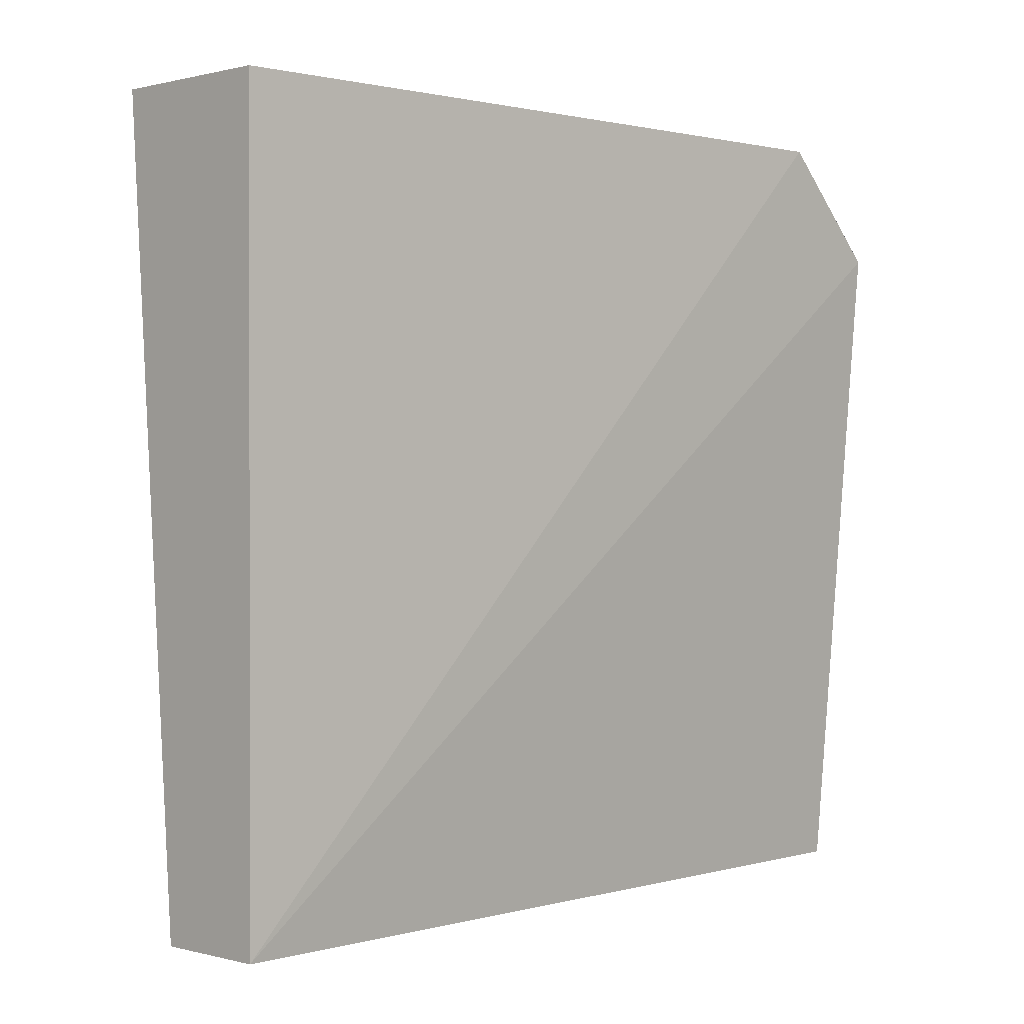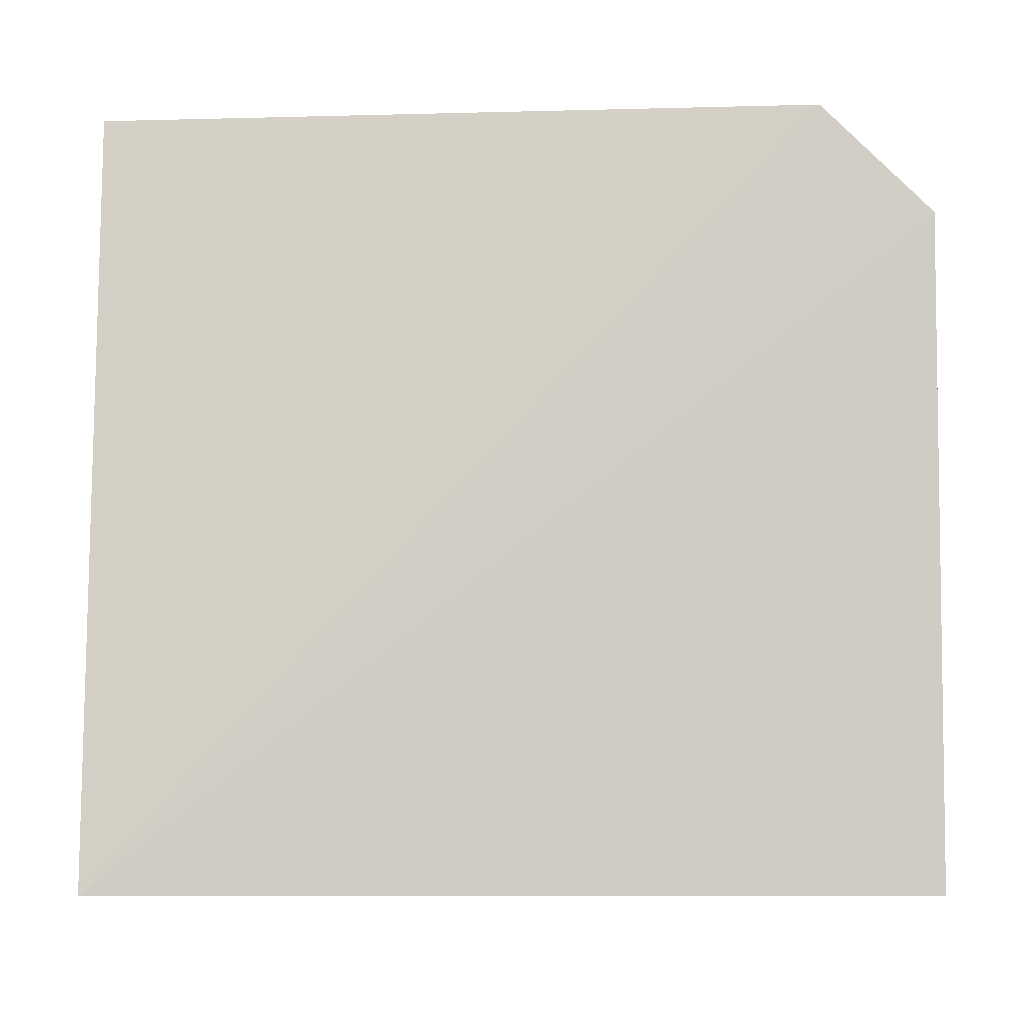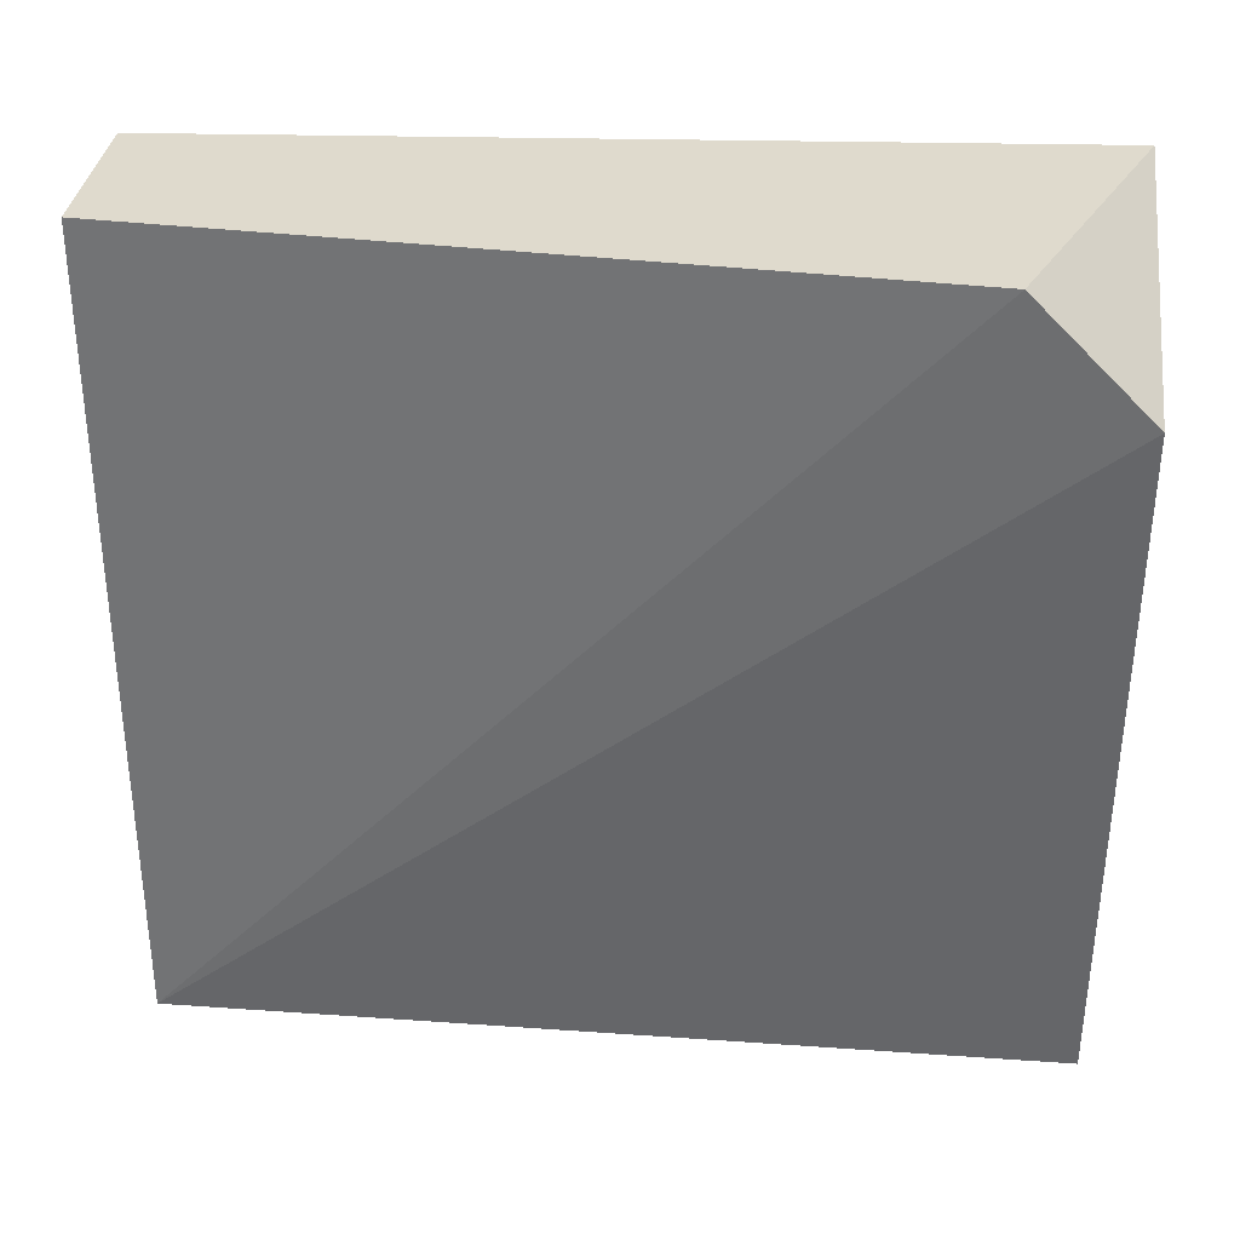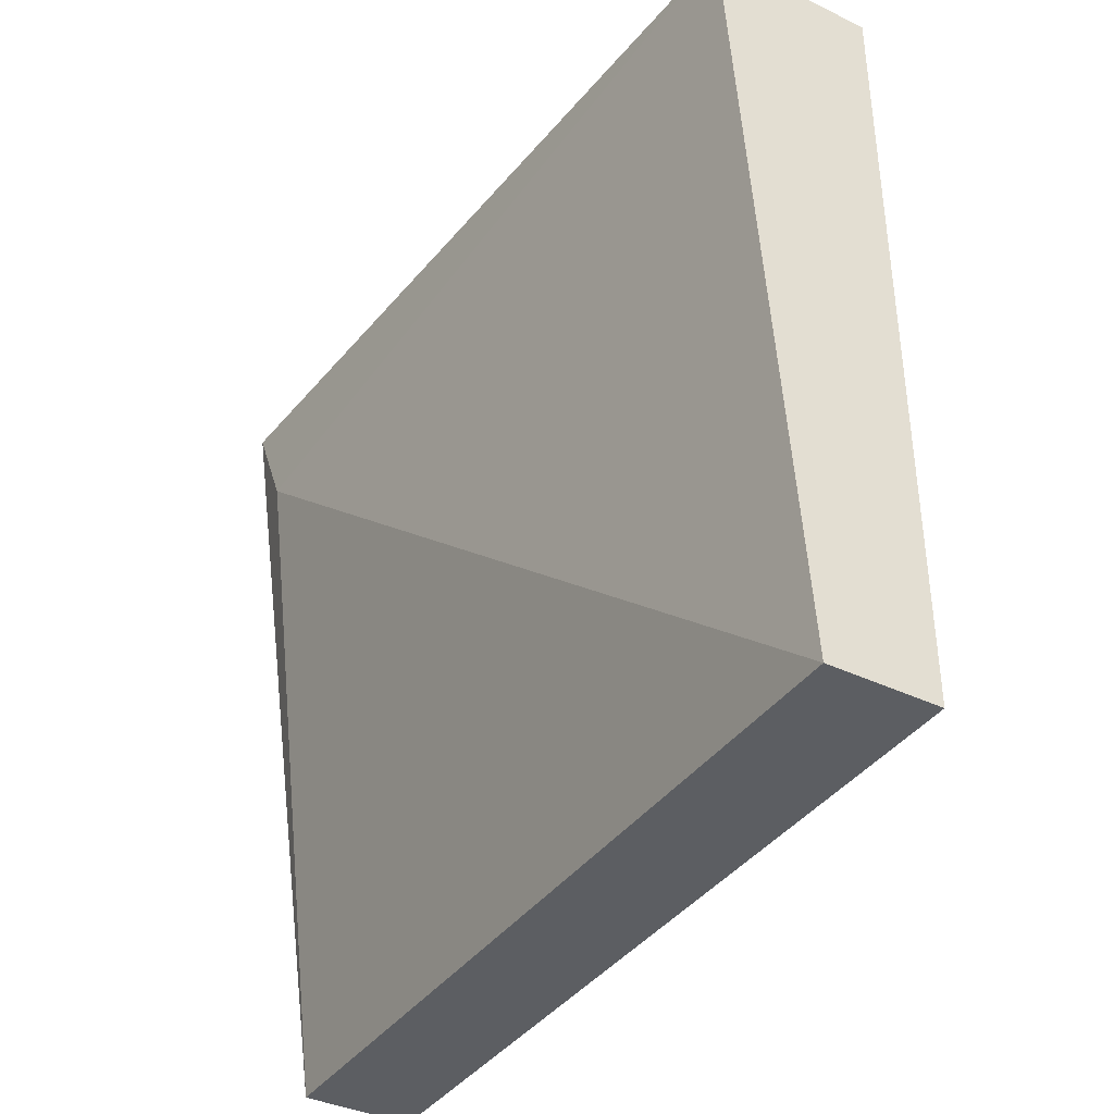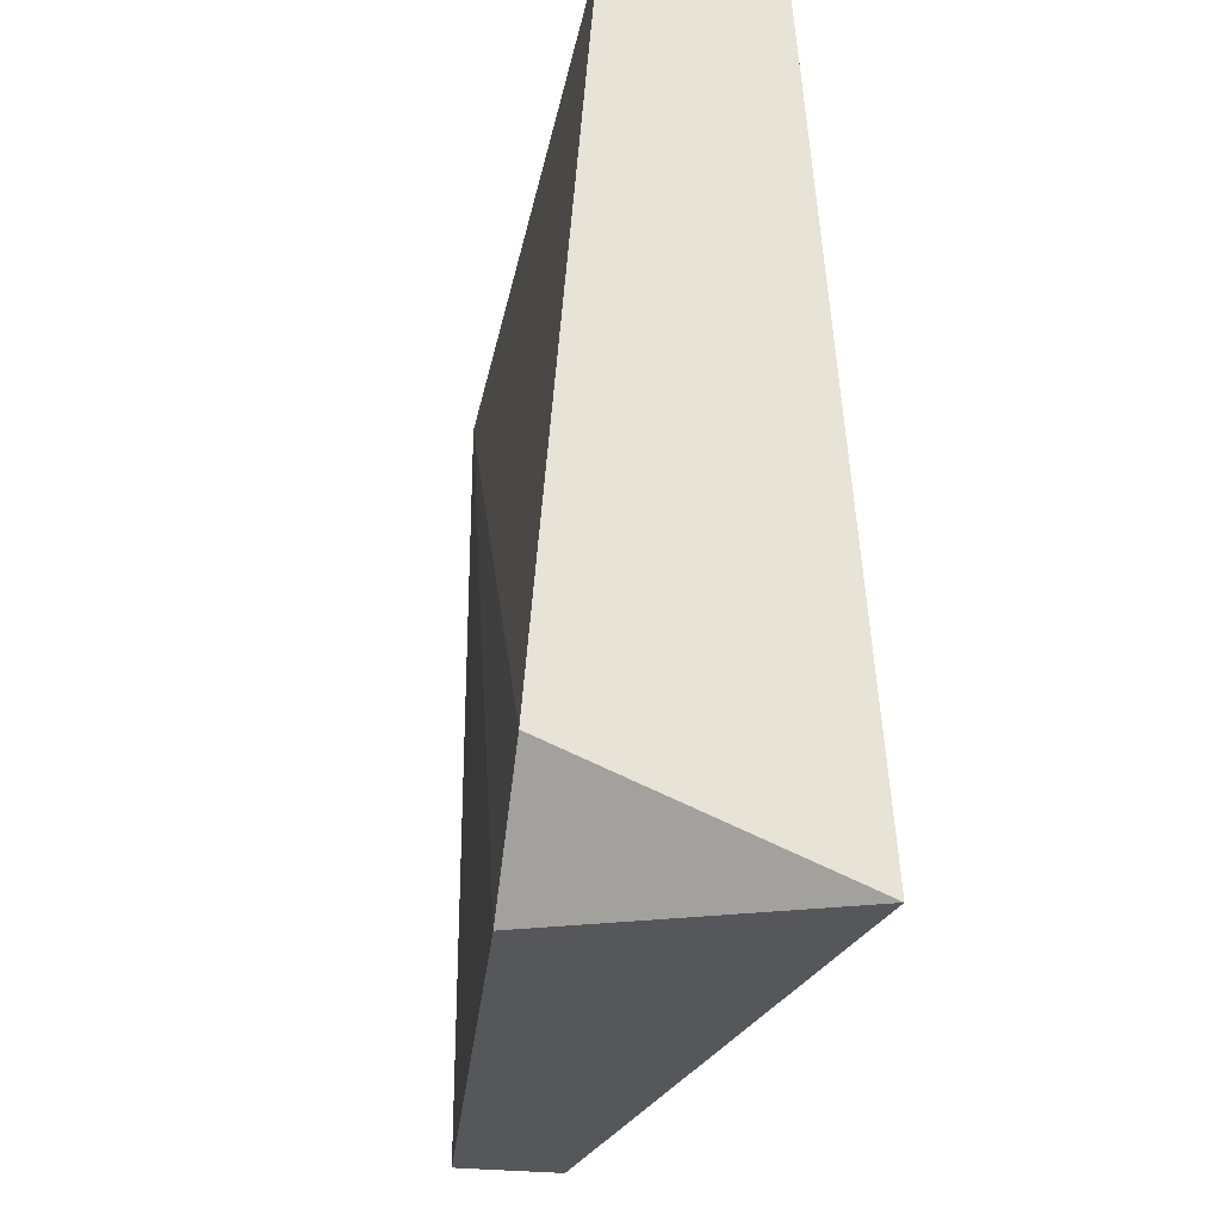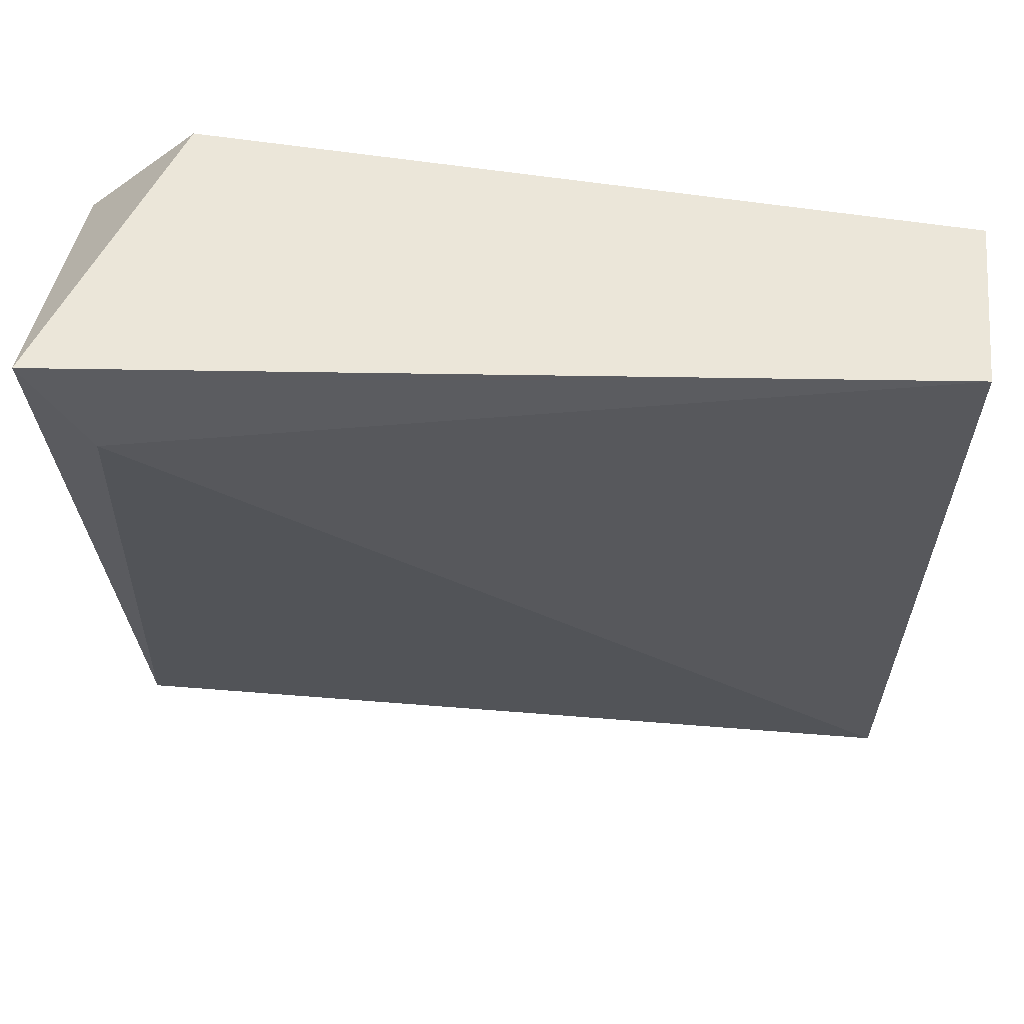
<metadata>
{"format":"obj","ext":"obj","renderer":"f3d","projection":"perspective","resolution":1024,"background":"white","views":[{"elev":0.5,"azim":-136.4,"up":"+Z"},{"elev":-10.0,"azim":-90.6,"up":"+Z"},{"elev":32.6,"azim":-84.4,"up":"+Z"},{"elev":-38.2,"azim":148.7,"up":"+Z"},{"elev":-27.3,"azim":-10.6,"up":"+Y"},{"elev":57.3,"azim":94.8,"up":"+Z"}]}
</metadata>
<code>
v 0.05519 0.03182 -0.001907
v 0.05028 0.03182 -0.001907
v 0.05028 0.03182 -0.02483
v 0.05028 0.007264 -0.02483
v 0.05683 0.007264 -0.001907
v 0.05683 0.008903 -0.005185
v 0.05356 0.03182 -0.02483
v 0.05356 0.007264 -0.02483
v 0.04865 0.01054 -0.001907
v 0.04865 0.007264 -0.005185
f 8 7 6
f 2 1 3
f 1 2 5
f 10 8 5
f 3 1 7
f 8 3 7
f 10 3 4
f 8 10 4
f 3 8 4
f 2 3 9
f 3 10 9
f 10 5 9
f 5 2 9
f 1 5 6
f 5 8 6
f 7 1 6

</code>
